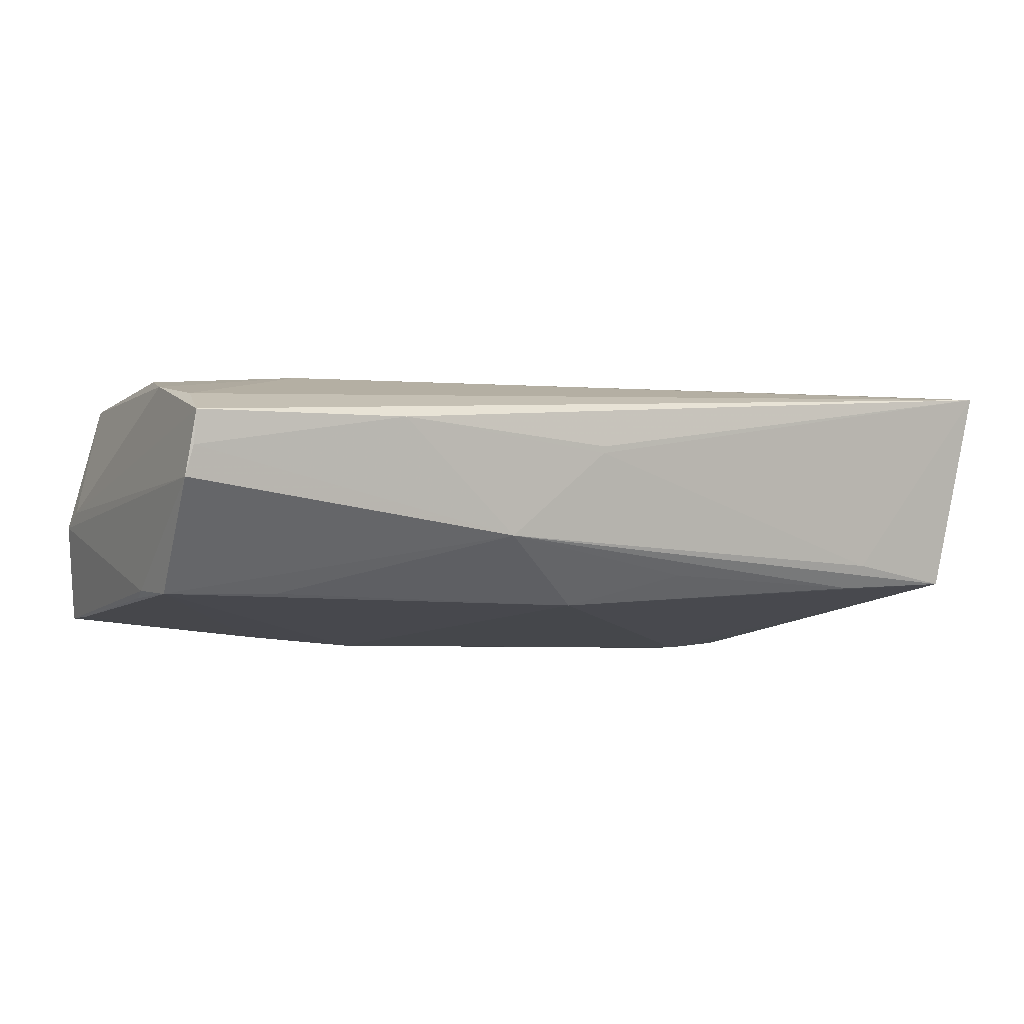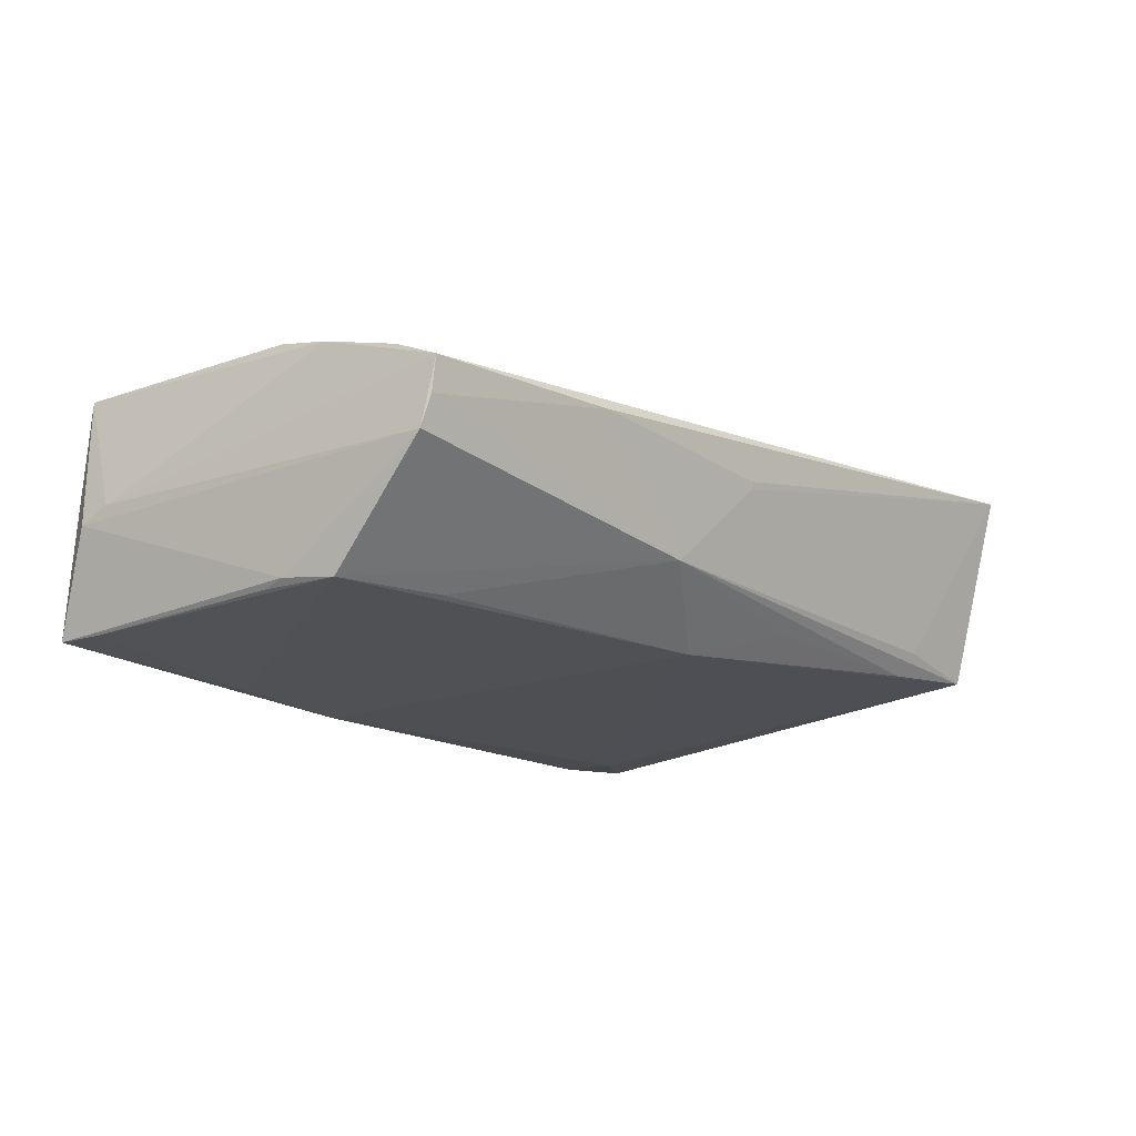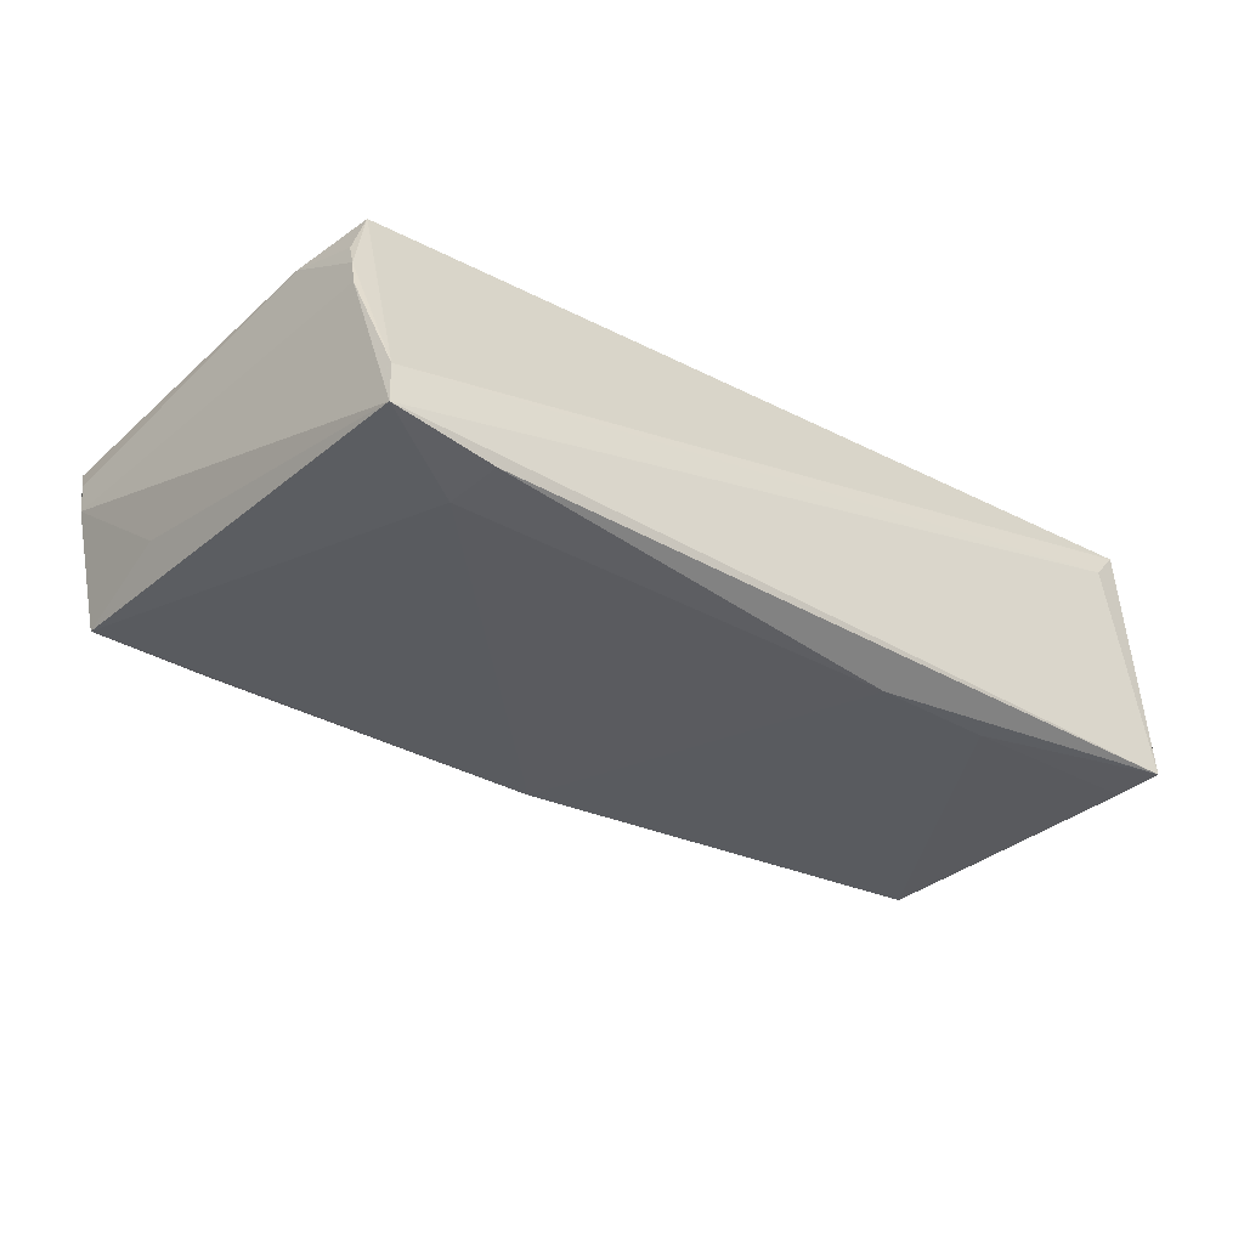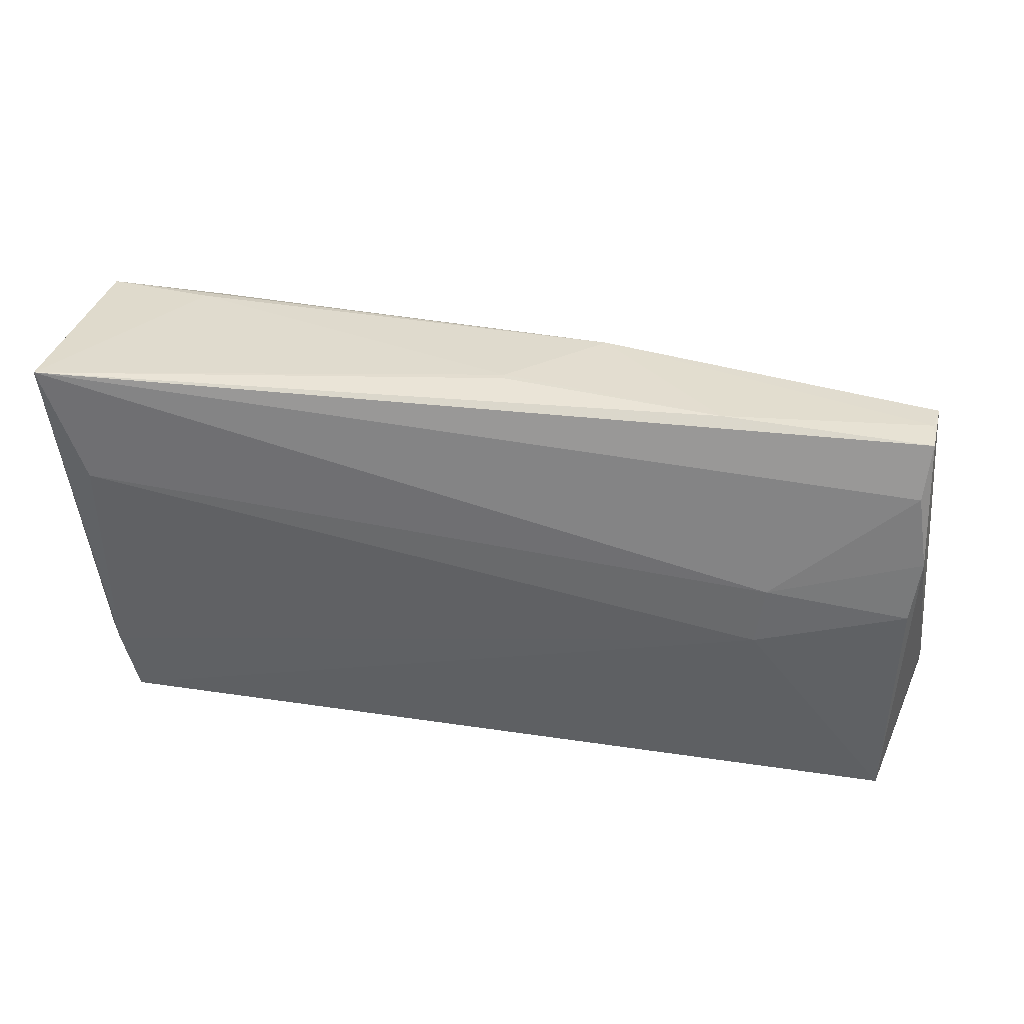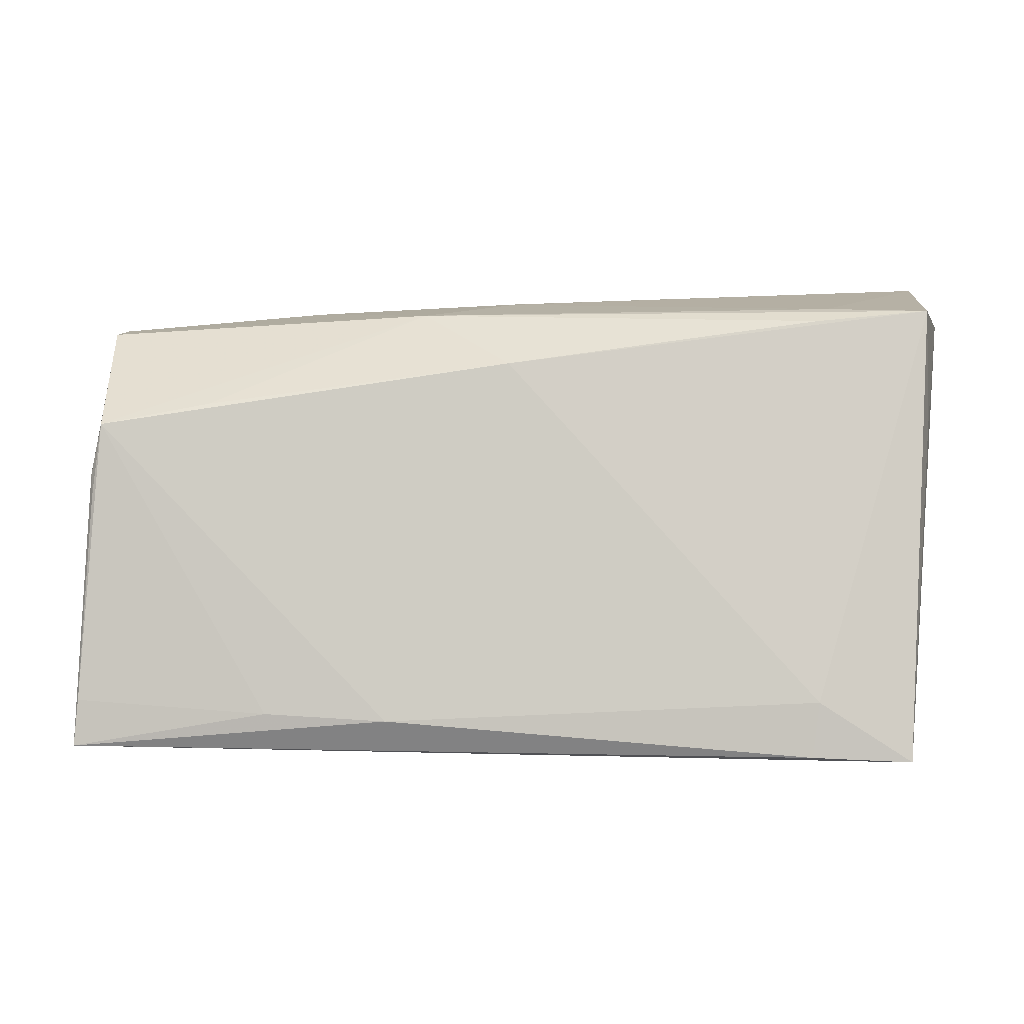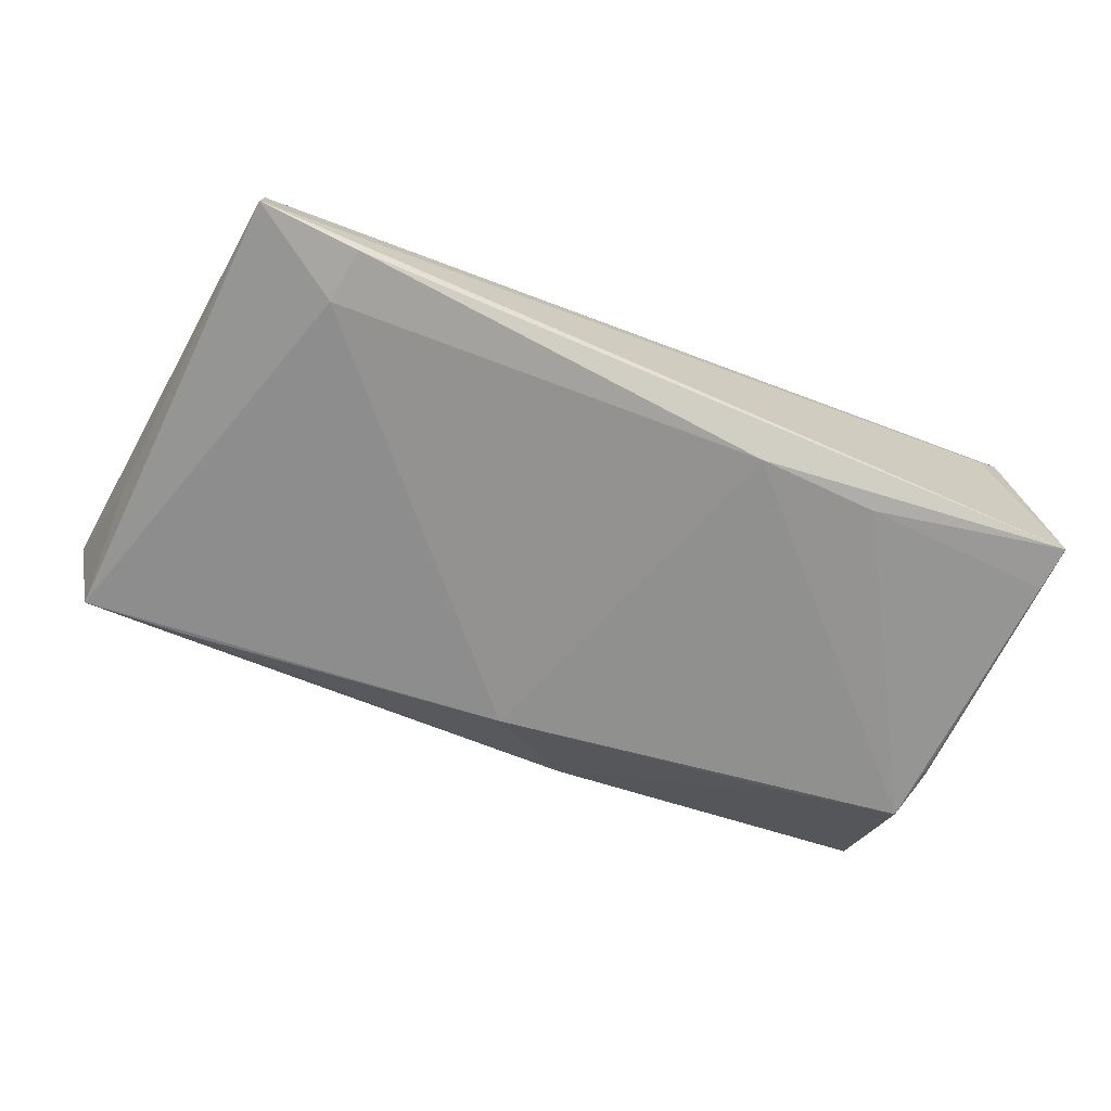
<metadata>
{"format":"obj","ext":"obj","renderer":"f3d","projection":"perspective","resolution":1024,"background":"white","views":[{"elev":-4.9,"azim":155.9,"up":"+Z"},{"elev":-14.1,"azim":129.1,"up":"+Z"},{"elev":-38.6,"azim":-36.8,"up":"+Z"},{"elev":43.7,"azim":6.9,"up":"+Y"},{"elev":0.5,"azim":-179.6,"up":"+Y"},{"elev":-72.6,"azim":-23.0,"up":"+Z"}]}
</metadata>
<code>
v -0.03963 0.02474 -0.01116
v 0.05222 0.001628 0.01507
v 0.05338 0.02396 0.0005057
v 0.04905 -0.03135 0.01112
v -0.04902 -0.02013 0.01877
v -0.01365 0.0239 -0.009893
v -0.000294 0.02859 0.006256
v -0.0545 0.01141 -0.007659
v 0.05236 -0.03091 0.01518
v 0.05409 0.004968 -0.01239
v 0.05786 -0.02459 -0.002423
v 0.05257 0.02474 0.004319
v 0.03886 0.01402 -0.01285
v -0.03788 -0.03068 -0.01877
v 0.05531 -0.02385 -0.01492
v 0.03413 0.005381 0.01628
v -0.04118 0.02657 -0.008125
v 0.05383 0.002227 -0.01321
v -0.05635 0.03135 0.01526
v -0.05052 -0.03135 -0.01786
v -0.05252 -0.0119 0.01559
v -0.05049 -0.03104 -0.01258
v -0.05102 0.01691 0.01737
v 0.03324 -0.002426 0.01731
v -0.0538 0.02611 -0.01036
v 0.05163 0.01865 0.01136
v -0.0508 -0.0116 0.01859
v -0.05203 -0.02373 0.006801
v 0.03114 -0.02536 -0.01758
v -0.05765 0.0269 0.009633
v 0.0003526 0.01912 -0.01394
v 0.05584 -0.02967 -0.01503
v -0.0002925 0.02845 0.005409
v -0.05148 -0.02176 0.01115
v -0.05786 0.02521 0.004495
v 0.05323 0.009494 0.01332
v 0.05272 0.01143 -0.013
v 0.01137 0.02597 -0.005435
v -0.03871 -0.02375 -0.01877
v -0.05218 -0.0247 0.003034
v 0.05752 -0.0209 -0.0005221
v 0.05242 0.02517 0.008566
v 0.02655 0.02742 0.008774
v 0.01583 -0.02615 -0.01877
f 9 4 32
f 11 9 32
f 9 5 22
f 22 4 9
f 37 38 3
f 44 32 14
f 44 31 37
f 11 32 10
f 10 3 11
f 37 3 10
f 4 22 20
f 14 32 20
f 20 32 4
f 28 22 5
f 25 31 39
f 14 20 39
f 39 20 25
f 39 44 14
f 31 44 39
f 13 38 37
f 37 31 13
f 13 31 38
f 25 38 1
f 1 31 25
f 11 3 41
f 41 9 11
f 41 36 9
f 29 44 37
f 32 44 29
f 37 10 18
f 18 10 32
f 30 28 21
f 21 19 30
f 35 28 30
f 30 19 35
f 35 19 25
f 17 38 25
f 25 19 17
f 36 41 42
f 42 41 3
f 38 31 6
f 6 1 38
f 31 1 6
f 15 29 37
f 32 29 15
f 37 18 15
f 15 18 32
f 34 28 5
f 5 21 34
f 34 21 28
f 40 35 20
f 28 35 40
f 40 20 22
f 22 28 40
f 25 20 8
f 8 35 25
f 20 35 8
f 38 17 33
f 33 17 19
f 36 42 26
f 26 42 19
f 27 23 19
f 27 21 5
f 19 21 27
f 19 23 16
f 36 26 16
f 16 26 19
f 19 42 43
f 38 33 43
f 36 16 2
f 9 36 2
f 23 27 24
f 24 16 23
f 24 27 5
f 24 5 9
f 9 2 24
f 24 2 16
f 7 33 19
f 19 43 7
f 7 43 33
f 12 42 3
f 12 43 42
f 12 3 38
f 38 43 12

</code>
